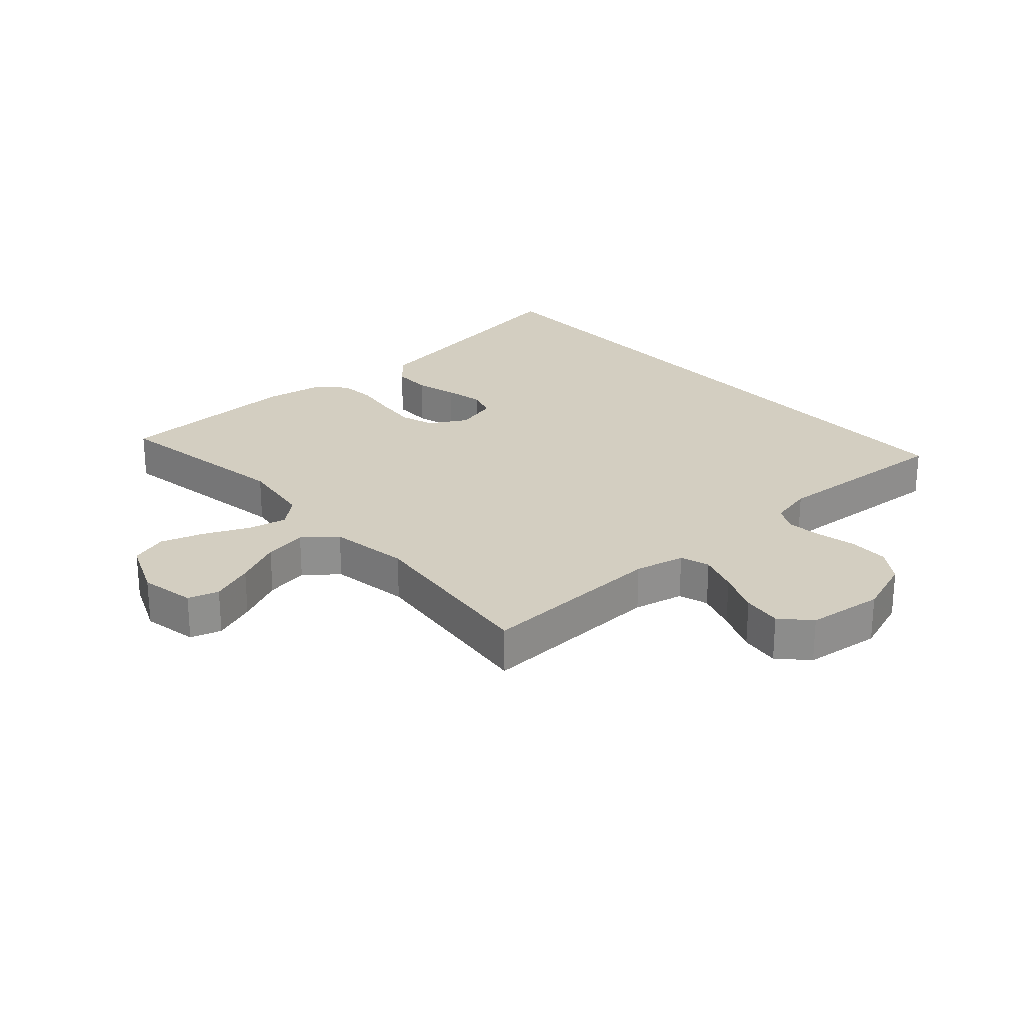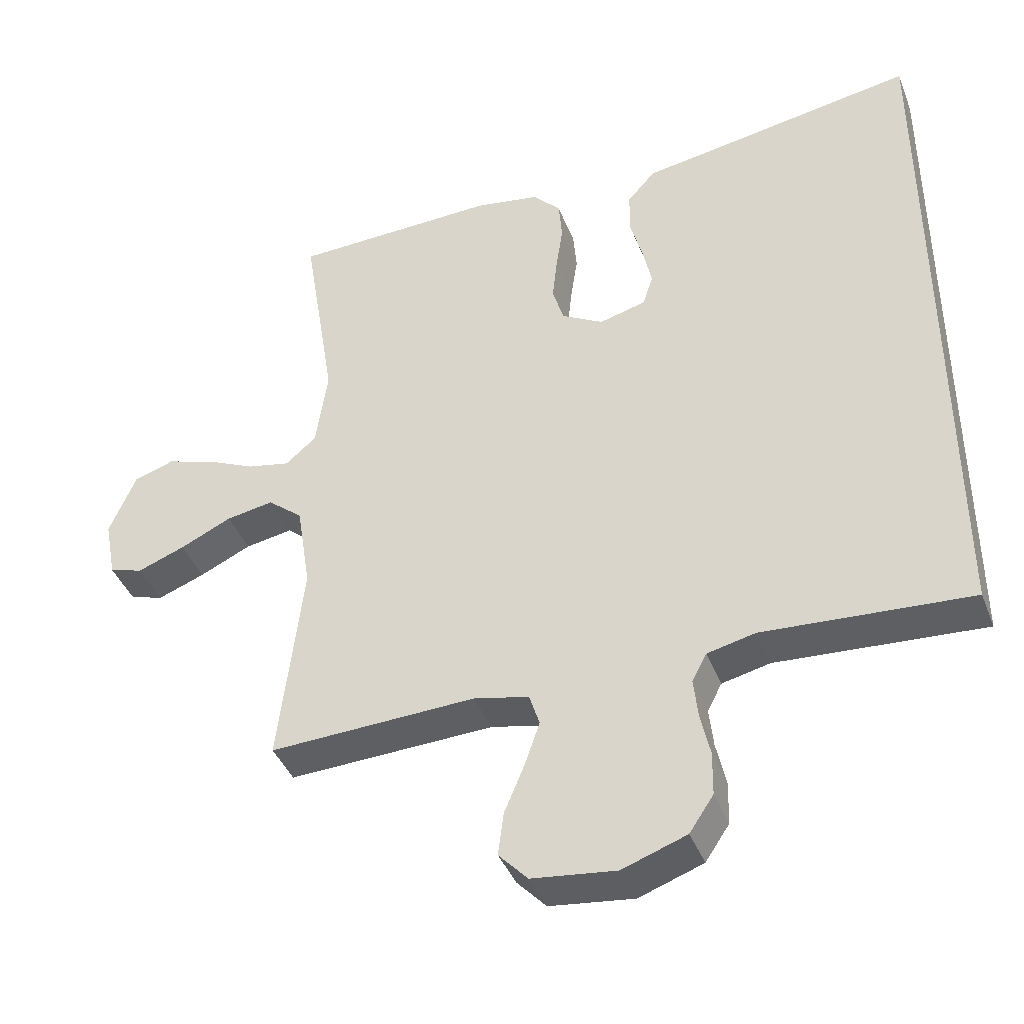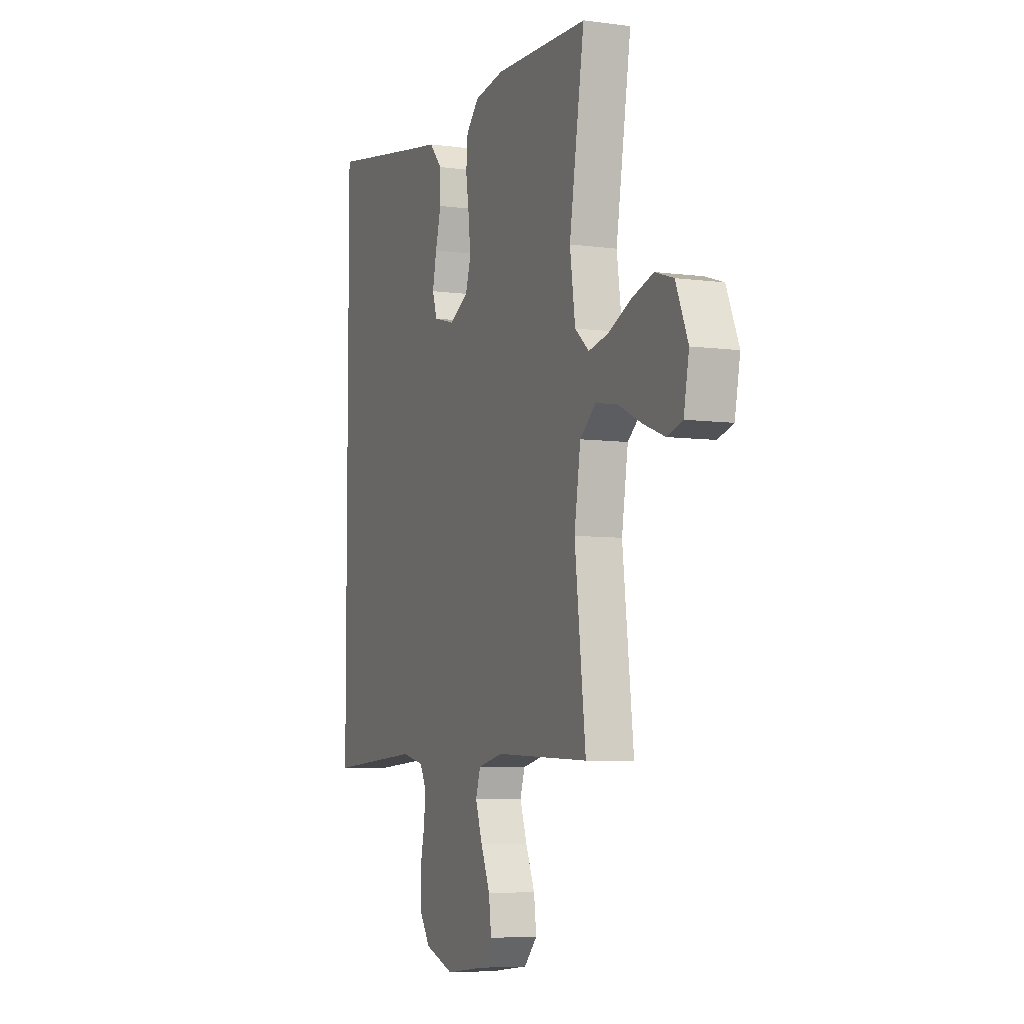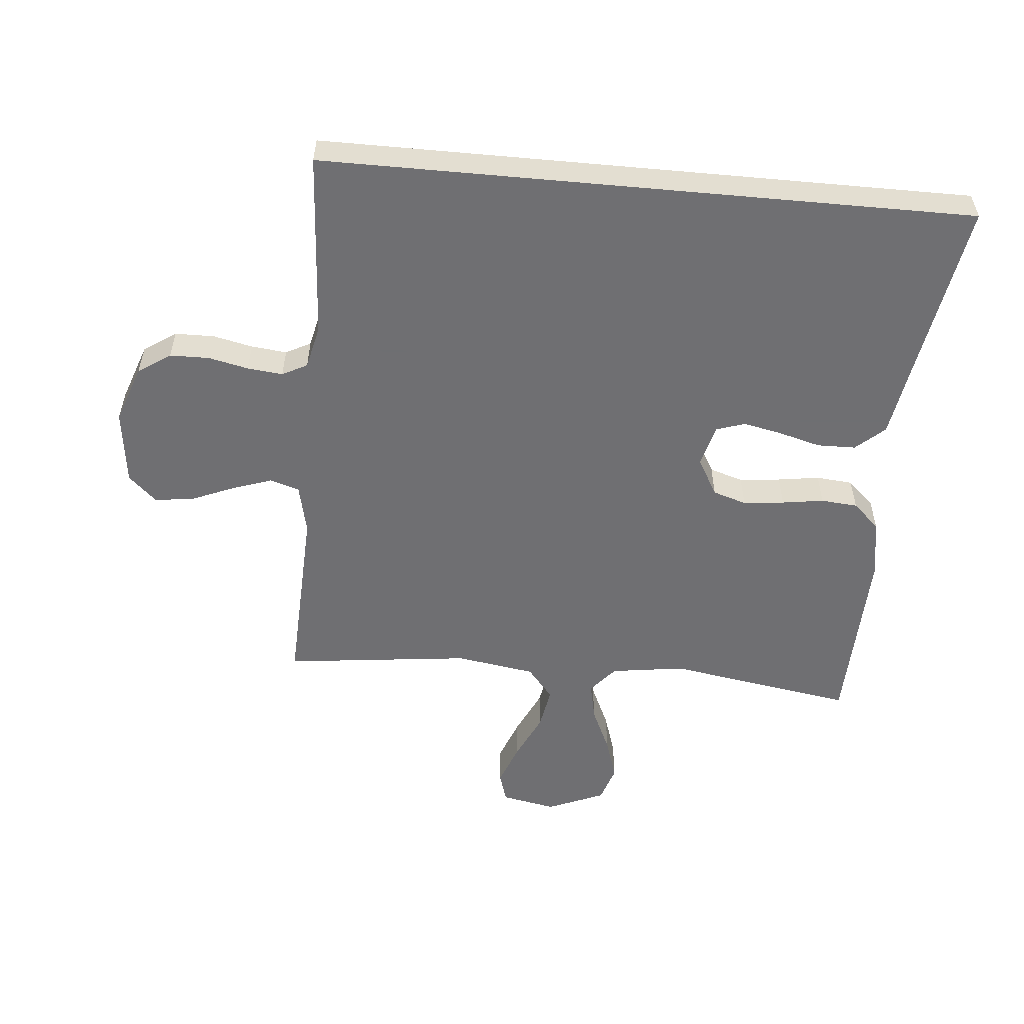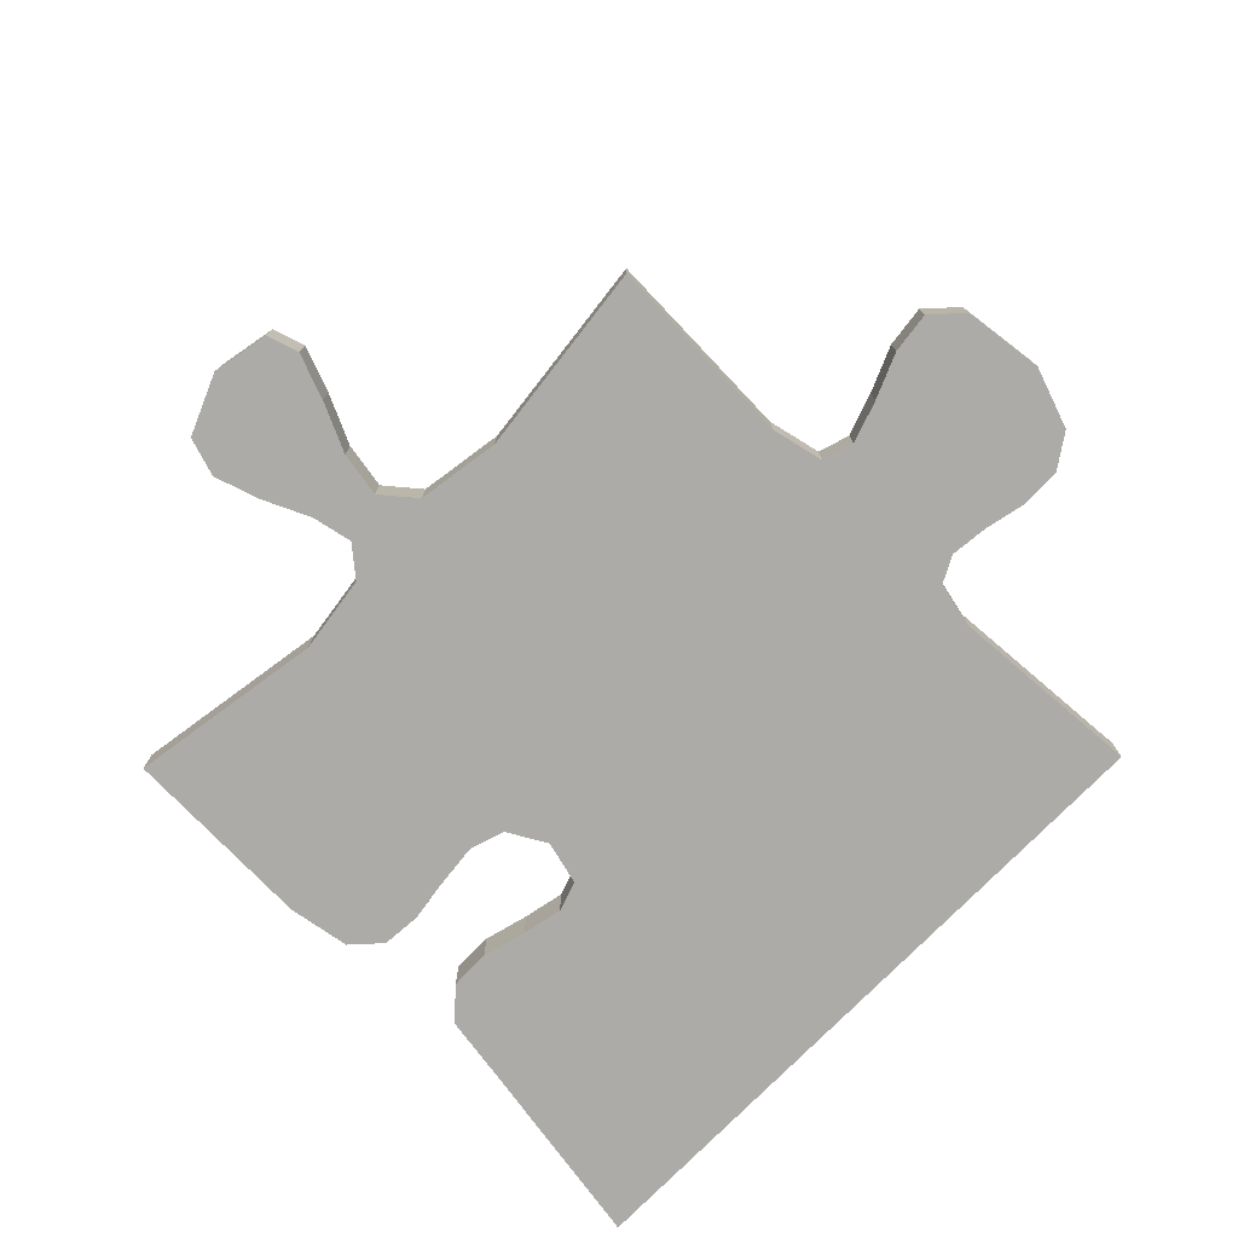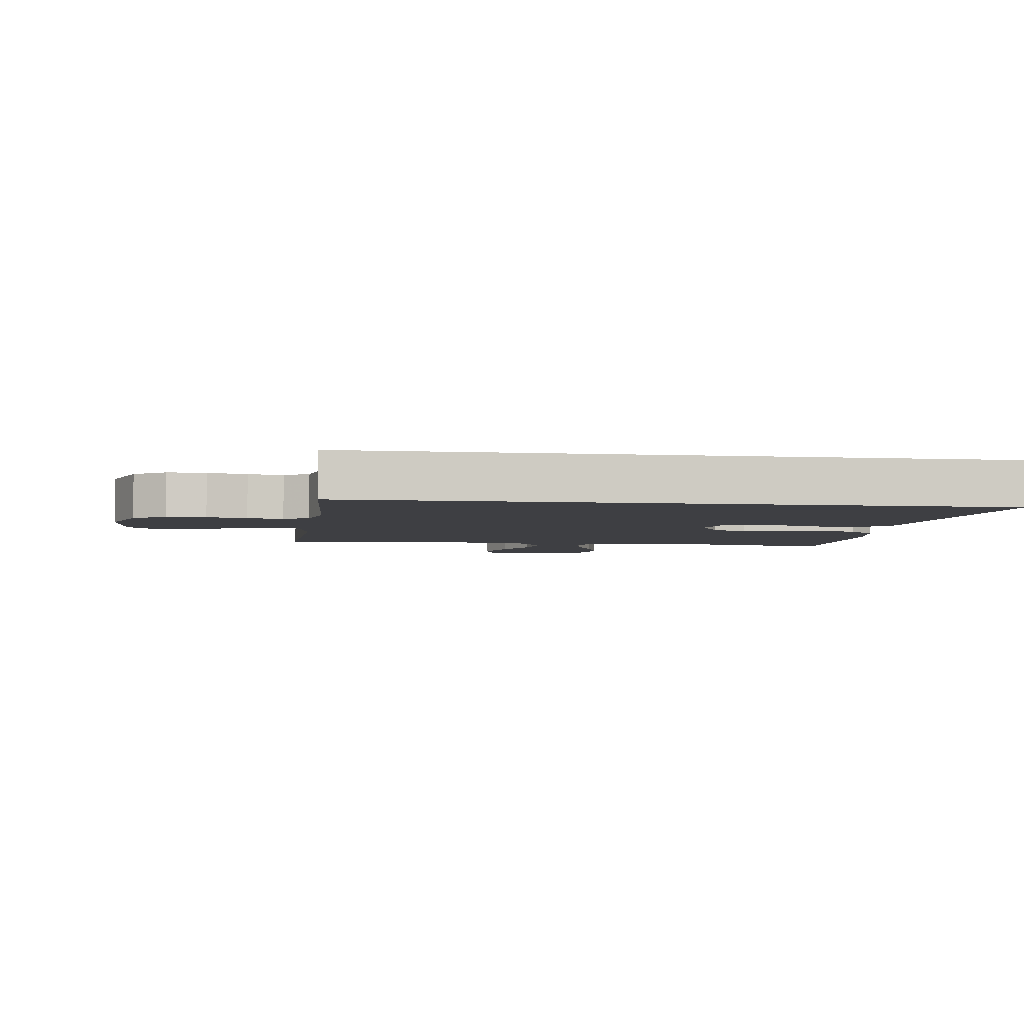
<metadata>
{"format":"obj","ext":"obj","renderer":"f3d","projection":"perspective","resolution":1024,"background":"white","views":[{"elev":25.1,"azim":138.1,"up":"+Y"},{"elev":-41.0,"azim":-159.6,"up":"+Z"},{"elev":-6.2,"azim":67.8,"up":"+Z"},{"elev":-54.7,"azim":-95.3,"up":"+Y"},{"elev":-76.4,"azim":135.6,"up":"+Y"},{"elev":-4.3,"azim":-98.0,"up":"+Y"}]}
</metadata>
<code>
v -0.5 0.07 -0.504
v -0.5 0.07 0.538
v -0.2 0.07 0.488
v -0.094 0.07 0.471
v -0.053 0.07 0.425
v -0.052 0.07 0.363
v -0.07 0.07 0.296
v -0.083 0.07 0.234
v -0.068 0.07 0.188
v 0 0.07 0.17
v 0.06 0.07 0.204
v 0.077 0.07 0.258
v 0.07 0.07 0.324
v 0.06 0.07 0.391
v 0.065 0.07 0.45
v 0.105 0.07 0.493
v 0.2 0.07 0.509
v 0.5 0.07 0.5
v 0.452 0.07 0.2
v 0.469 0.07 0.081
v 0.514 0.07 0.043
v 0.576 0.07 0.056
v 0.648 0.07 0.089
v 0.717 0.07 0.111
v 0.776 0.07 0.092
v 0.815 0.07 0
v 0.798 0.07 -0.088
v 0.749 0.07 -0.103
v 0.68 0.07 -0.077
v 0.605 0.07 -0.042
v 0.536 0.07 -0.03
v 0.485 0.07 -0.072
v 0.465 0.07 -0.2
v 0.5 0.07 -0.5
v 0.2 0.07 -0.488
v 0.12 0.07 -0.506
v 0.105 0.07 -0.553
v 0.127 0.07 -0.617
v 0.156 0.07 -0.686
v 0.164 0.07 -0.749
v 0.122 0.07 -0.794
v 0 0.07 -0.809
v -0.093 0.07 -0.776
v -0.128 0.07 -0.724
v -0.129 0.07 -0.661
v -0.115 0.07 -0.597
v -0.109 0.07 -0.54
v -0.13 0.07 -0.5
v -0.2 0.07 -0.484
v -0.5 0 -0.504
v -0.5 0 0.538
v -0.2 0 0.488
v -0.094 0 0.471
v -0.053 0 0.425
v -0.052 0 0.363
v -0.07 0 0.296
v -0.083 0 0.234
v -0.068 0 0.188
v 0 0 0.17
v 0.06 0 0.204
v 0.077 0 0.258
v 0.07 0 0.324
v 0.06 0 0.391
v 0.065 0 0.45
v 0.105 0 0.493
v 0.2 0 0.509
v 0.5 0 0.5
v 0.452 0 0.2
v 0.469 0 0.081
v 0.514 0 0.043
v 0.576 0 0.056
v 0.648 0 0.089
v 0.717 0 0.111
v 0.776 0 0.092
v 0.815 0 0
v 0.798 0 -0.088
v 0.749 0 -0.103
v 0.68 0 -0.077
v 0.605 0 -0.042
v 0.536 0 -0.03
v 0.485 0 -0.072
v 0.465 0 -0.2
v 0.5 0 -0.5
v 0.2 0 -0.488
v 0.12 0 -0.506
v 0.105 0 -0.553
v 0.127 0 -0.617
v 0.156 0 -0.686
v 0.164 0 -0.749
v 0.122 0 -0.794
v 0 0 -0.809
v -0.093 0 -0.776
v -0.128 0 -0.724
v -0.129 0 -0.661
v -0.115 0 -0.597
v -0.109 0 -0.54
v -0.13 0 -0.5
v -0.2 0 -0.484
f 43 44 45 46
f 43 46 47
f 42 43 47
f 41 42 47
f 38 39 40 41
f 37 38 41 47
f 36 37 47 48
f 33 34 35
f 32 33 35 36
f 27 28 29 30
f 25 26 27 30
f 25 30 31
f 22 23 24 25
f 21 22 25 31
f 20 21 31 32
f 16 17 18 19
f 13 14 15 16
f 12 13 16 19
f 11 12 19 20
f 4 5 6 7
f 3 4 7 8
f 49 1 2 3
f 49 3 8 9
f 10 11 20 32
f 32 36 48 49
f 9 10 32 49
f 95 94 93 92
f 96 95 92
f 96 92 91
f 96 91 90
f 90 89 88 87
f 96 90 87 86
f 97 96 86 85
f 84 83 82
f 85 84 82 81
f 79 78 77 76
f 79 76 75 74
f 80 79 74
f 74 73 72 71
f 80 74 71 70
f 81 80 70 69
f 68 67 66 65
f 65 64 63 62
f 68 65 62 61
f 69 68 61 60
f 56 55 54 53
f 57 56 53 52
f 52 51 50 98
f 58 57 52 98
f 81 69 60 59
f 98 97 85 81
f 98 81 59 58
f 1 50 51 2
f 2 51 52 3
f 3 52 53 4
f 4 53 54 5
f 5 54 55 6
f 6 55 56 7
f 7 56 57 8
f 8 57 58 9
f 9 58 59 10
f 10 59 60 11
f 11 60 61 12
f 12 61 62 13
f 13 62 63 14
f 14 63 64 15
f 15 64 65 16
f 16 65 66 17
f 17 66 67 18
f 18 67 68 19
f 19 68 69 20
f 20 69 70 21
f 21 70 71 22
f 22 71 72 23
f 23 72 73 24
f 24 73 74 25
f 25 74 75 26
f 26 75 76 27
f 27 76 77 28
f 28 77 78 29
f 29 78 79 30
f 30 79 80 31
f 31 80 81 32
f 32 81 82 33
f 33 82 83 34
f 34 83 84 35
f 35 84 85 36
f 36 85 86 37
f 37 86 87 38
f 38 87 88 39
f 39 88 89 40
f 40 89 90 41
f 41 90 91 42
f 42 91 92 43
f 43 92 93 44
f 44 93 94 45
f 45 94 95 46
f 46 95 96 47
f 47 96 97 48
f 48 97 98 49
f 49 98 50 1

</code>
